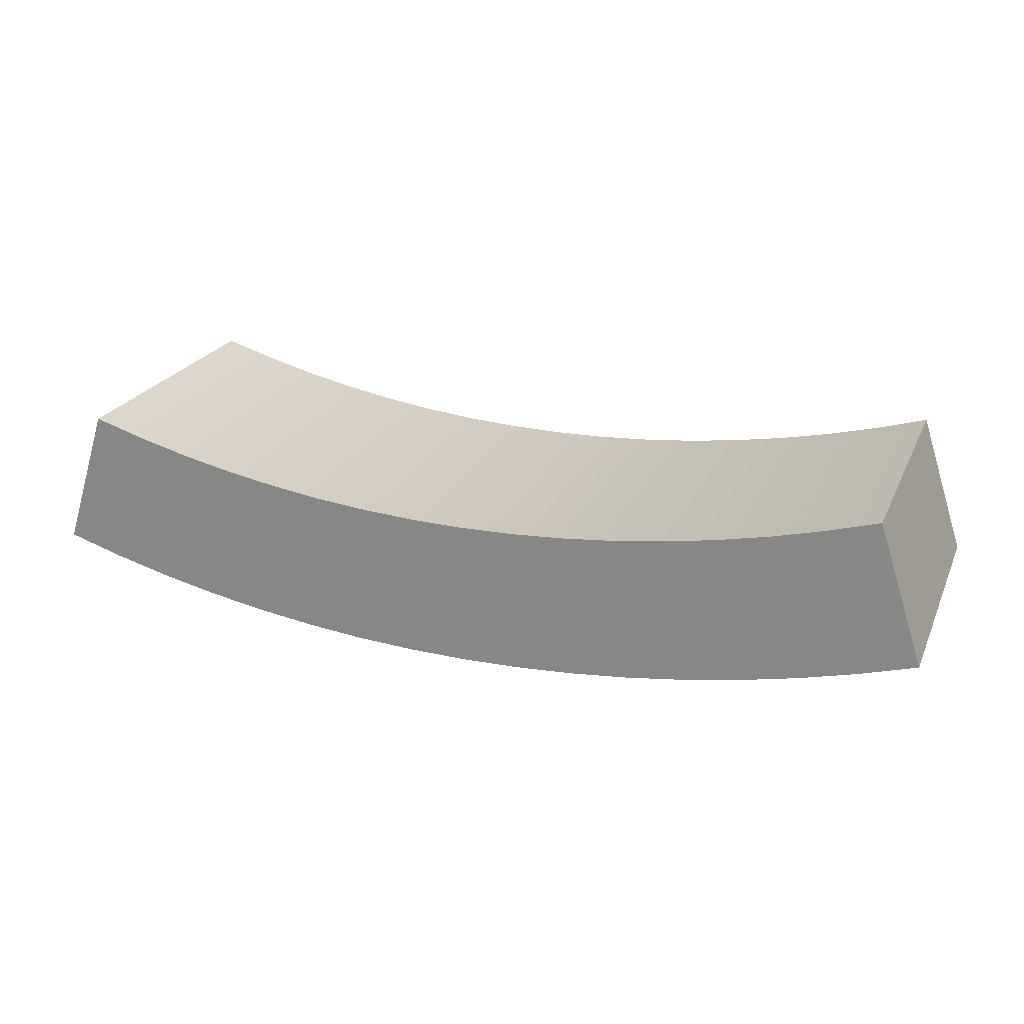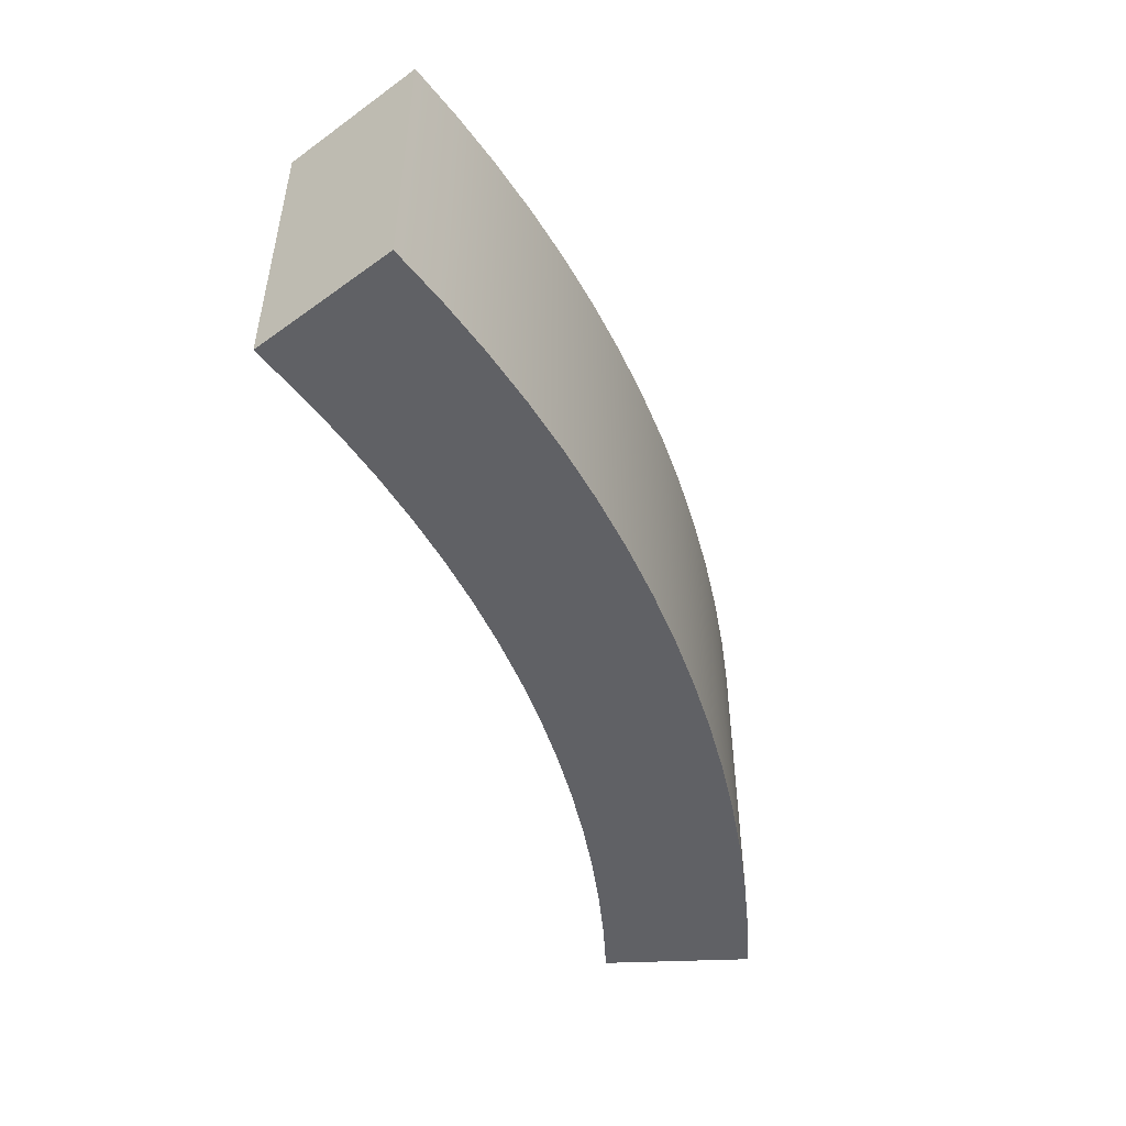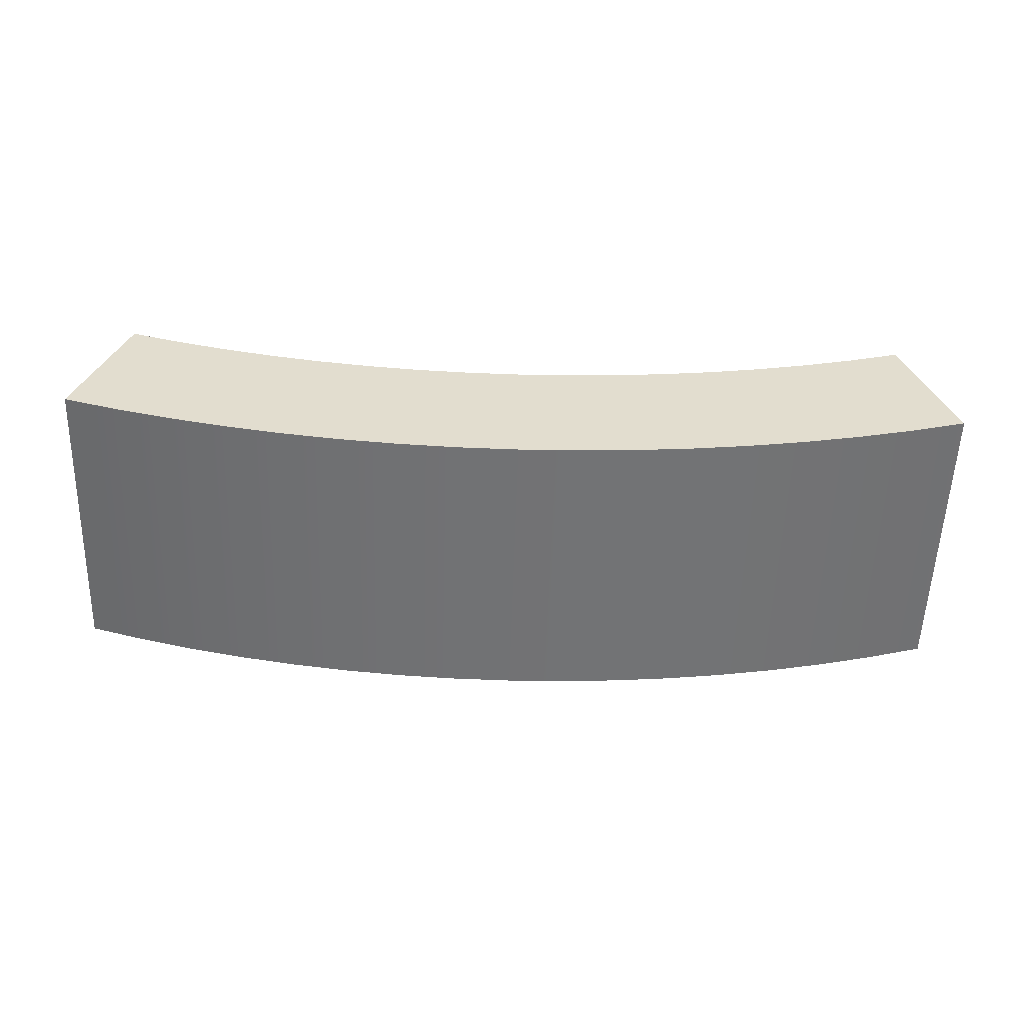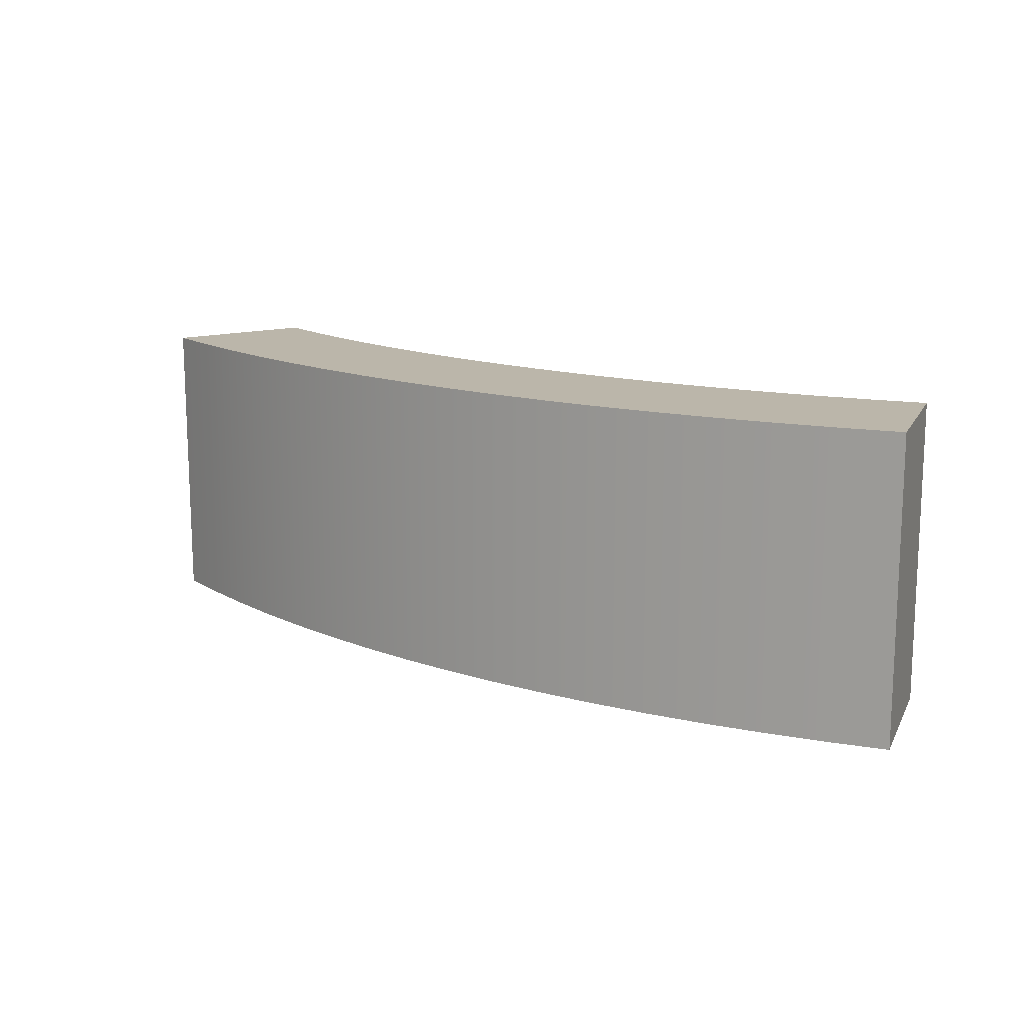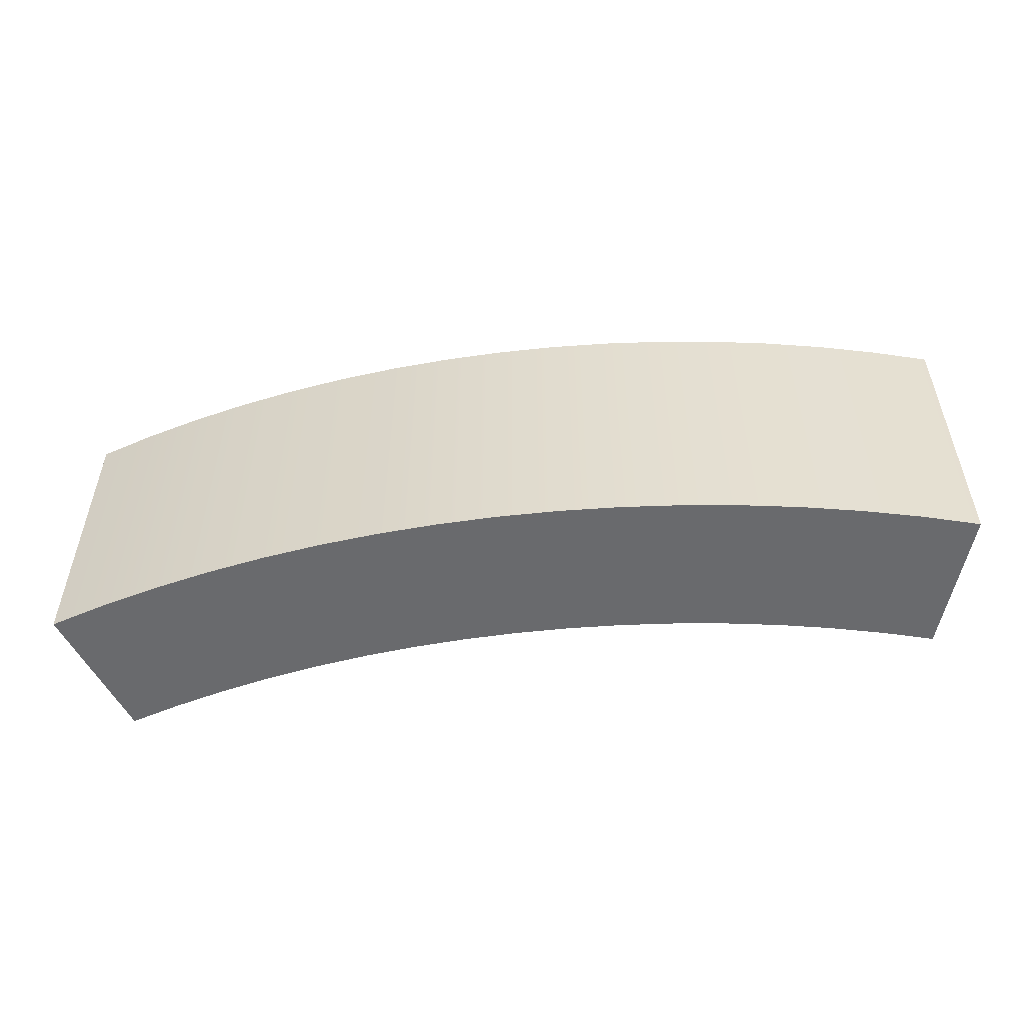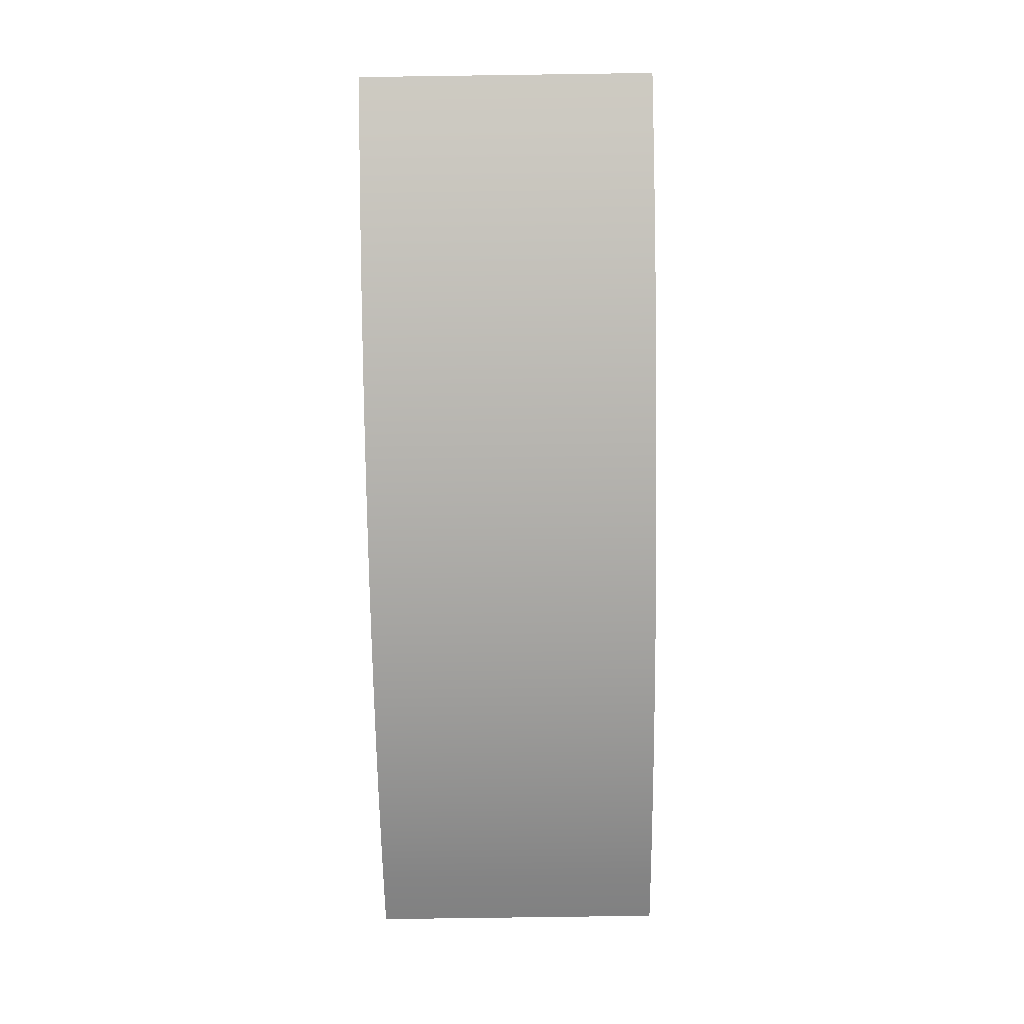
<metadata>
{"format":"obj","ext":"obj","renderer":"f3d","projection":"perspective","resolution":1024,"background":"white","views":[{"elev":22.8,"azim":19.9,"up":"+Y"},{"elev":-49.2,"azim":-69.5,"up":"+Z"},{"elev":-55.6,"azim":-1.8,"up":"+Y"},{"elev":14.0,"azim":37.3,"up":"+Z"},{"elev":-53.0,"azim":7.9,"up":"+Z"},{"elev":-77.2,"azim":90.8,"up":"+Y"}]}
</metadata>
<code>
g default
v -7.764 -0.02038 2.5
v -6.819 -0.3068 2.5
v -5.865 -0.5558 2.5
v -4.901 -0.7673 2.5
v -3.93 -0.9407 2.5
v -2.953 -1.076 2.5
v -1.971 -1.173 2.5
v -0.9863 -1.231 2.5
v 0 -1.25 2.5
v 0.9863 -1.231 2.5
v 1.971 -1.173 2.5
v 2.953 -1.076 2.5
v 3.93 -0.9407 2.5
v 4.901 -0.7673 2.5
v 5.865 -0.5558 2.5
v 6.819 -0.3068 2.5
v 7.764 -0.02038 2.5
v -6.991 2.357 2.5
v -6.141 2.099 2.5
v -5.281 1.875 2.5
v -4.414 1.685 2.5
v -3.539 1.529 2.5
v -2.659 1.407 2.5
v -1.775 1.32 2.5
v -0.8882 1.267 2.5
v 0 1.25 2.5
v 0.8882 1.267 2.5
v 1.775 1.32 2.5
v 2.659 1.407 2.5
v 3.539 1.529 2.5
v 4.414 1.685 2.5
v 5.281 1.875 2.5
v 6.141 2.099 2.5
v 6.991 2.357 2.5
v -6.991 2.357 -2.5
v -6.141 2.099 -2.5
v -5.281 1.875 -2.5
v -4.414 1.685 -2.5
v -3.539 1.529 -2.5
v -2.659 1.407 -2.5
v -1.775 1.32 -2.5
v -0.8882 1.267 -2.5
v 0 1.25 -2.5
v 0.8882 1.267 -2.5
v 1.775 1.32 -2.5
v 2.659 1.407 -2.5
v 3.539 1.529 -2.5
v 4.414 1.685 -2.5
v 5.281 1.875 -2.5
v 6.141 2.099 -2.5
v 6.991 2.357 -2.5
v -7.764 -0.02038 -2.5
v -6.819 -0.3068 -2.5
v -5.865 -0.5558 -2.5
v -4.901 -0.7673 -2.5
v -3.93 -0.9407 -2.5
v -2.953 -1.076 -2.5
v -1.971 -1.173 -2.5
v -0.9863 -1.231 -2.5
v 0 -1.25 -2.5
v 0.9863 -1.231 -2.5
v 1.971 -1.173 -2.5
v 2.953 -1.076 -2.5
v 3.93 -0.9407 -2.5
v 4.901 -0.7673 -2.5
v 5.865 -0.5558 -2.5
v 6.819 -0.3068 -2.5
v 7.764 -0.02038 -2.5
g pCube1
f 1 2 19 18
f 2 3 20 19
f 3 4 21 20
f 4 5 22 21
f 5 6 23 22
f 6 7 24 23
f 7 8 25 24
f 8 9 26 25
f 9 10 27 26
f 10 11 28 27
f 11 12 29 28
f 12 13 30 29
f 13 14 31 30
f 14 15 32 31
f 15 16 33 32
f 16 17 34 33
f 18 19 36 35
f 19 20 37 36
f 20 21 38 37
f 21 22 39 38
f 22 23 40 39
f 23 24 41 40
f 24 25 42 41
f 25 26 43 42
f 26 27 44 43
f 27 28 45 44
f 28 29 46 45
f 29 30 47 46
f 30 31 48 47
f 31 32 49 48
f 32 33 50 49
f 33 34 51 50
f 35 36 53 52
f 36 37 54 53
f 37 38 55 54
f 38 39 56 55
f 39 40 57 56
f 40 41 58 57
f 41 42 59 58
f 42 43 60 59
f 43 44 61 60
f 44 45 62 61
f 45 46 63 62
f 46 47 64 63
f 47 48 65 64
f 48 49 66 65
f 49 50 67 66
f 50 51 68 67
f 52 53 2 1
f 53 54 3 2
f 54 55 4 3
f 55 56 5 4
f 56 57 6 5
f 57 58 7 6
f 58 59 8 7
f 59 60 9 8
f 60 61 10 9
f 61 62 11 10
f 62 63 12 11
f 63 64 13 12
f 64 65 14 13
f 65 66 15 14
f 66 67 16 15
f 67 68 17 16
f 17 68 51 34
f 52 1 18 35

</code>
